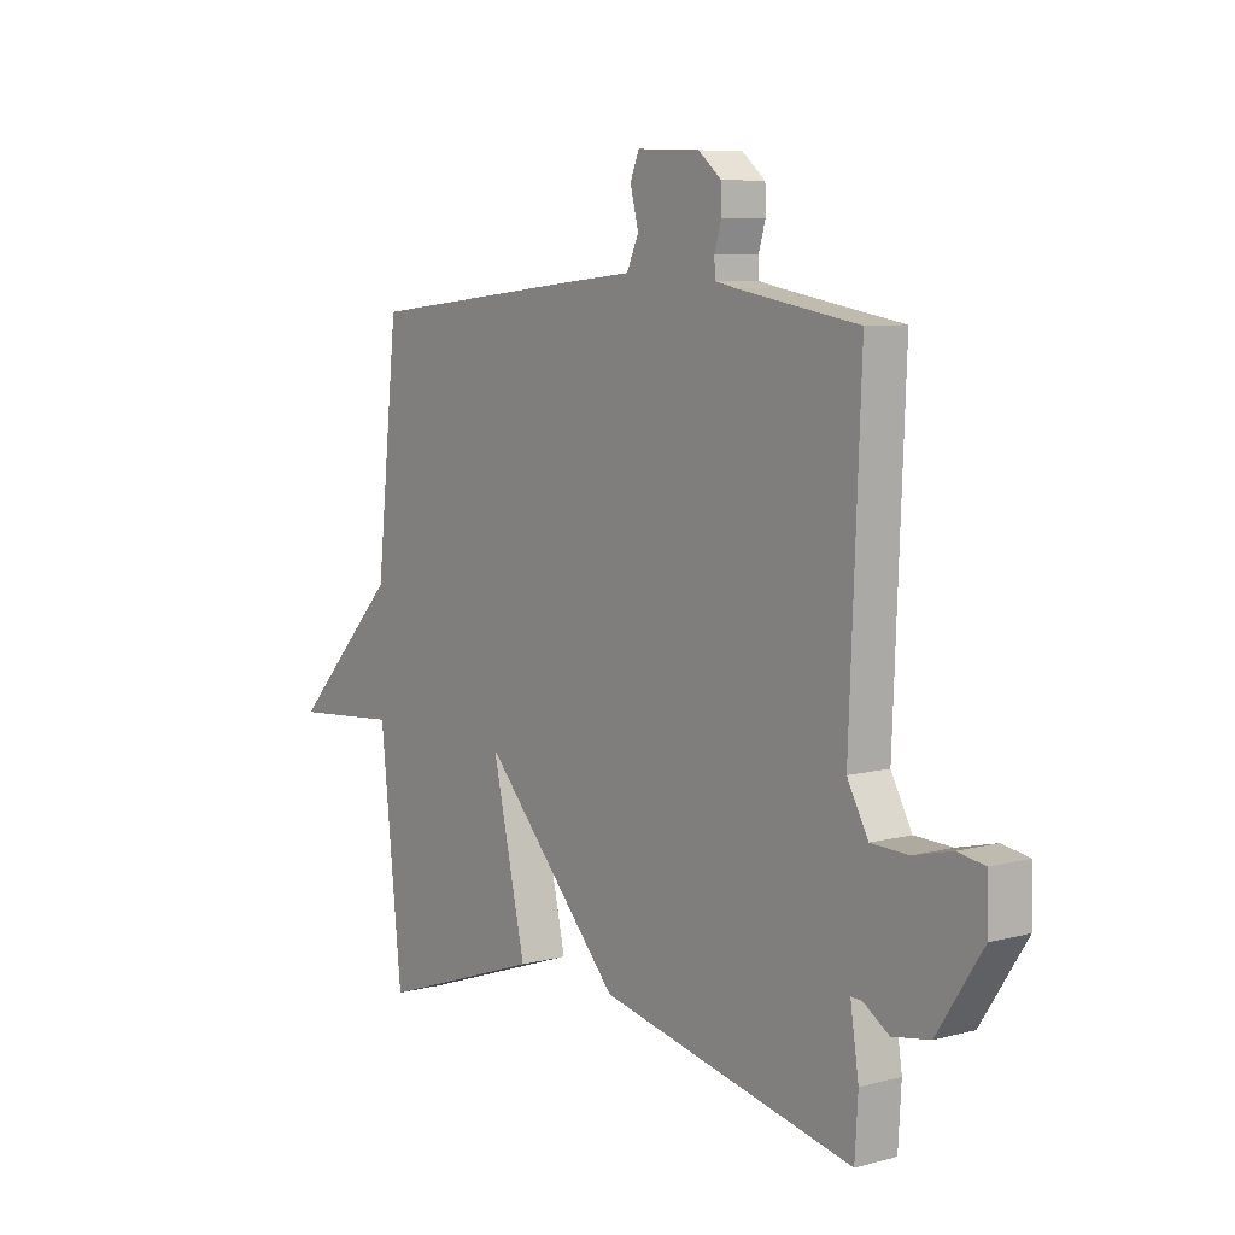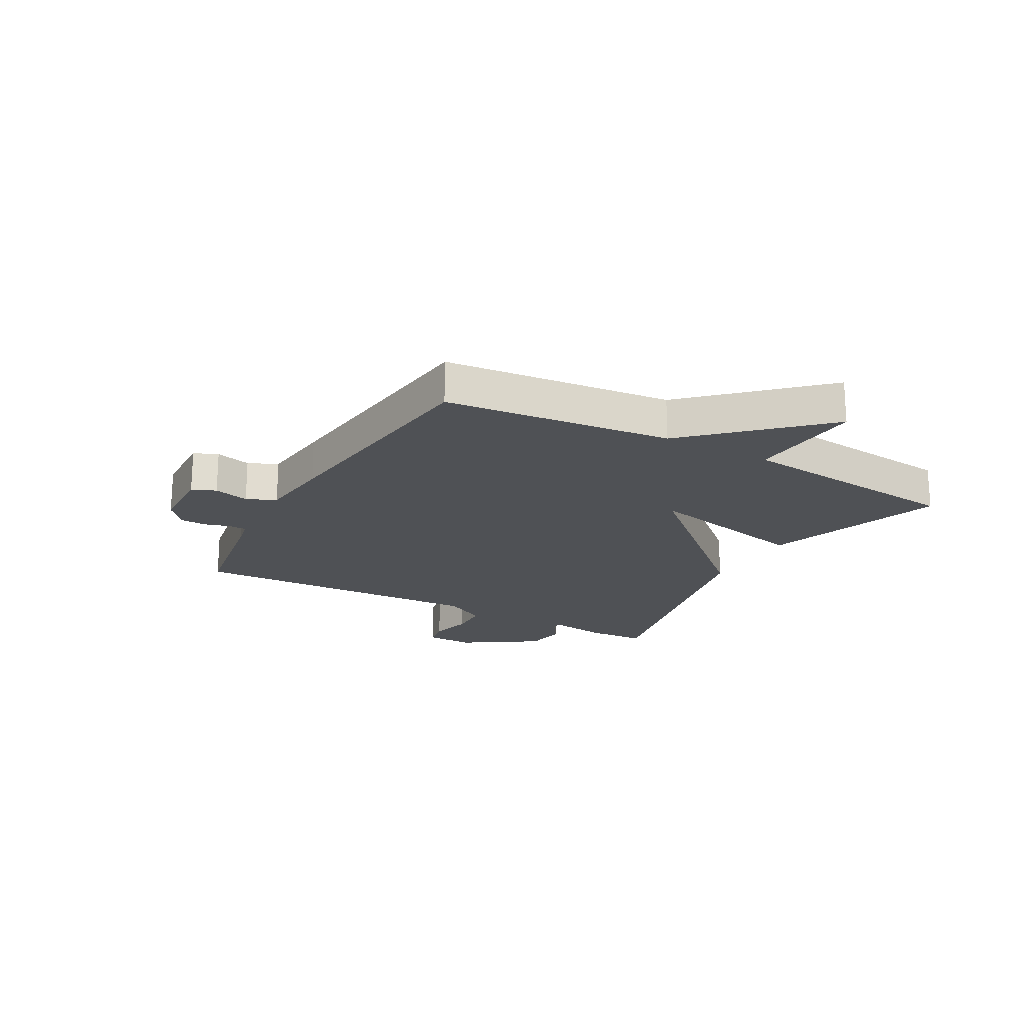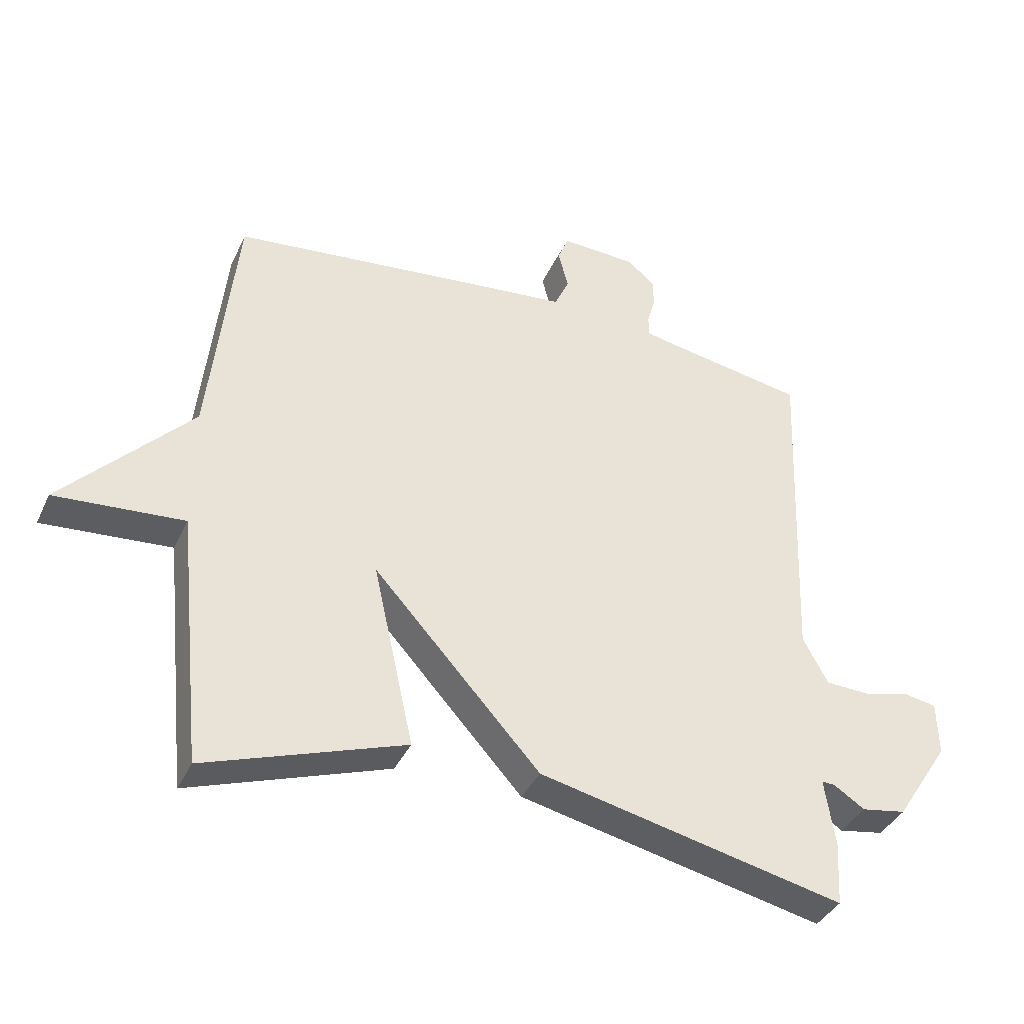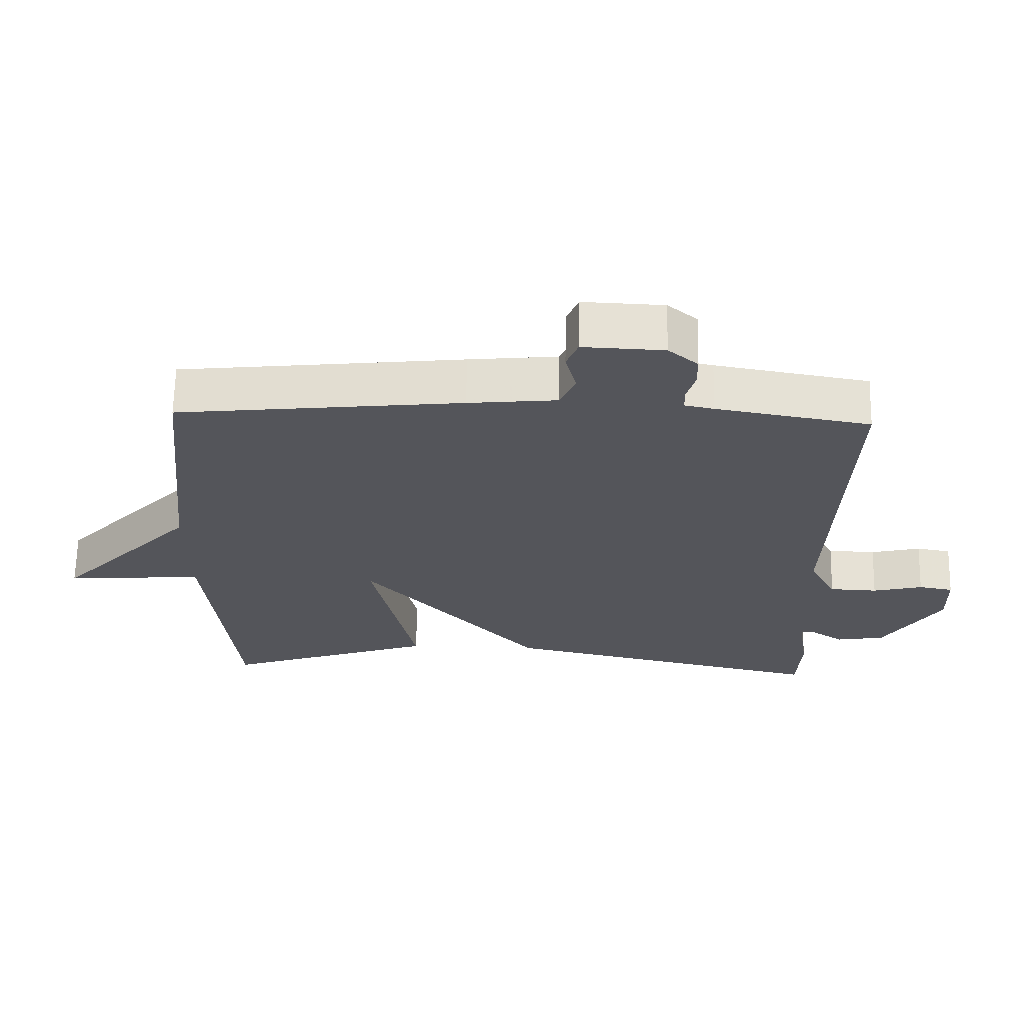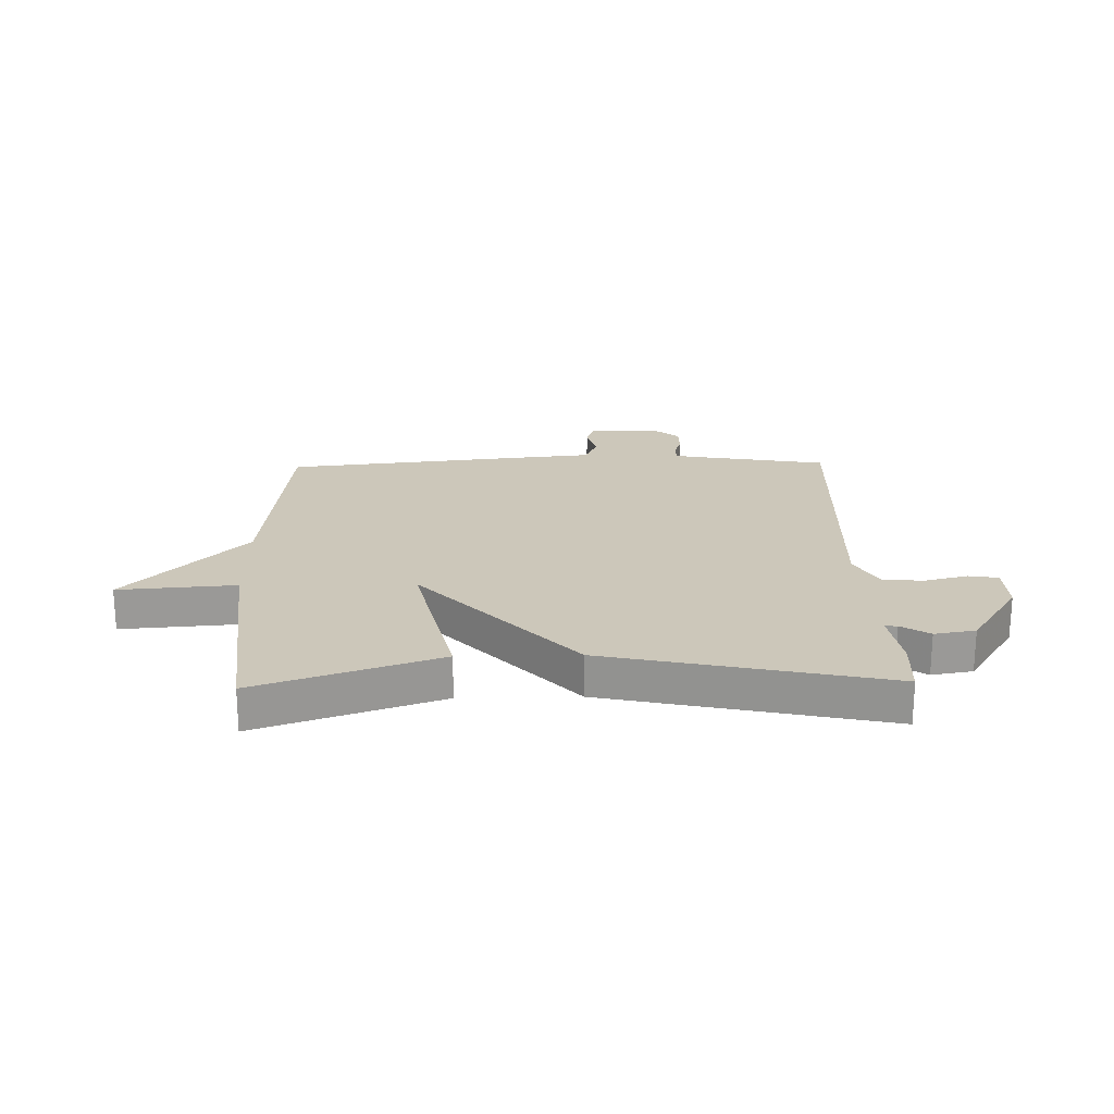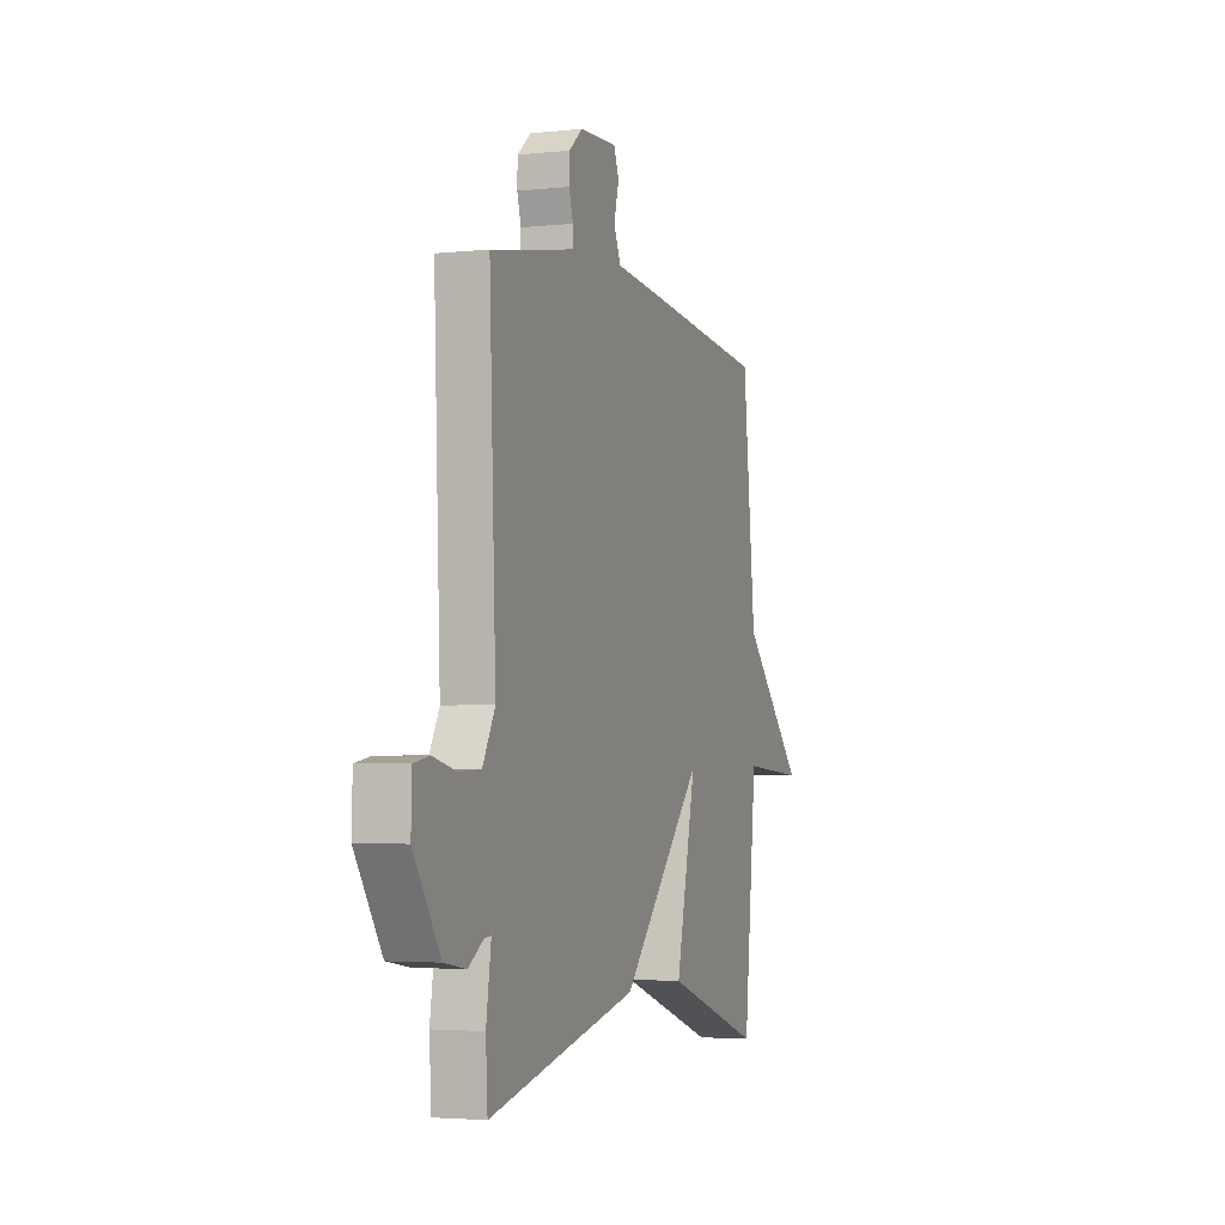
<metadata>
{"format":"obj","ext":"obj","renderer":"f3d","projection":"perspective","resolution":1024,"background":"white","views":[{"elev":7.4,"azim":-127.1,"up":"+Z"},{"elev":-19.8,"azim":60.9,"up":"+Y"},{"elev":-38.1,"azim":157.0,"up":"+Z"},{"elev":65.1,"azim":-178.9,"up":"+Z"},{"elev":21.4,"azim":178.6,"up":"+Y"},{"elev":-3.2,"azim":-70.1,"up":"+Z"}]}
</metadata>
<code>
v 0.5 0.07 0.5
v 0.542 0.07 0.103
v 0.746 0.07 -0.112
v 0.542 0.07 -0.097
v 0.5 0.07 -0.5
v 0.185 0.07 -0.392
v 0.25 0.07 -0.1
v -0.015 0.07 -0.392
v -0.5 0.07 -0.5
v -0.506 0.07 -0.399
v -0.49 0.07 -0.292
v -0.511 0.07 -0.293
v -0.56 0.07 -0.325
v -0.631 0.07 -0.313
v -0.717 0.07 -0.181
v -0.715 0.07 -0.095
v -0.664 0.07 -0.086
v -0.59 0.07 -0.104
v -0.519 0.07 -0.101
v -0.479 0.07 -0.027
v -0.5 0.07 0.5
v -0.272 0.07 0.54
v -0.229 0.07 0.549
v -0.228 0.07 0.581
v -0.241 0.07 0.625
v -0.24 0.07 0.671
v -0.196 0.07 0.708
v -0.076 0.07 0.713
v -0.059 0.07 0.671
v -0.075 0.07 0.609
v -0.052 0.07 0.558
v 0.079 0.07 0.545
v 0.5 0 0.5
v 0.542 0 0.103
v 0.746 0 -0.112
v 0.542 0 -0.097
v 0.5 0 -0.5
v 0.185 0 -0.392
v 0.25 0 -0.1
v -0.015 0 -0.392
v -0.5 0 -0.5
v -0.506 0 -0.399
v -0.49 0 -0.292
v -0.511 0 -0.293
v -0.56 0 -0.325
v -0.631 0 -0.313
v -0.717 0 -0.181
v -0.715 0 -0.095
v -0.664 0 -0.086
v -0.59 0 -0.104
v -0.519 0 -0.101
v -0.479 0 -0.027
v -0.5 0 0.5
v -0.272 0 0.54
v -0.229 0 0.549
v -0.228 0 0.581
v -0.241 0 0.625
v -0.24 0 0.671
v -0.196 0 0.708
v -0.076 0 0.713
v -0.059 0 0.671
v -0.075 0 0.609
v -0.052 0 0.558
v 0.079 0 0.545
f 31 32 1 2
f 28 29 30
f 27 28 30
f 26 27 30
f 25 26 30
f 24 25 30
f 23 24 30 31
f 2 3 4
f 31 2 4
f 23 31 4
f 22 23 4
f 20 21 22 4
f 16 17 18
f 15 16 18
f 14 15 18
f 13 14 18
f 12 13 18
f 11 12 18 19
f 9 10 11
f 8 9 11
f 7 8 11
f 7 11 19 20
f 5 6 7
f 4 5 7
f 4 7 20
f 34 33 64 63
f 62 61 60
f 62 60 59
f 62 59 58
f 62 58 57
f 62 57 56
f 63 62 56 55
f 36 35 34
f 36 34 63
f 36 63 55
f 36 55 54
f 36 54 53 52
f 50 49 48
f 50 48 47
f 50 47 46
f 50 46 45
f 50 45 44
f 51 50 44 43
f 43 42 41
f 43 41 40
f 43 40 39
f 52 51 43 39
f 39 38 37
f 39 37 36
f 52 39 36
f 1 33 34 2
f 2 34 35 3
f 3 35 36 4
f 4 36 37 5
f 5 37 38 6
f 6 38 39 7
f 7 39 40 8
f 8 40 41 9
f 9 41 42 10
f 10 42 43 11
f 11 43 44 12
f 12 44 45 13
f 13 45 46 14
f 14 46 47 15
f 15 47 48 16
f 16 48 49 17
f 17 49 50 18
f 18 50 51 19
f 19 51 52 20
f 20 52 53 21
f 21 53 54 22
f 22 54 55 23
f 23 55 56 24
f 24 56 57 25
f 25 57 58 26
f 26 58 59 27
f 27 59 60 28
f 28 60 61 29
f 29 61 62 30
f 30 62 63 31
f 31 63 64 32
f 32 64 33 1

</code>
